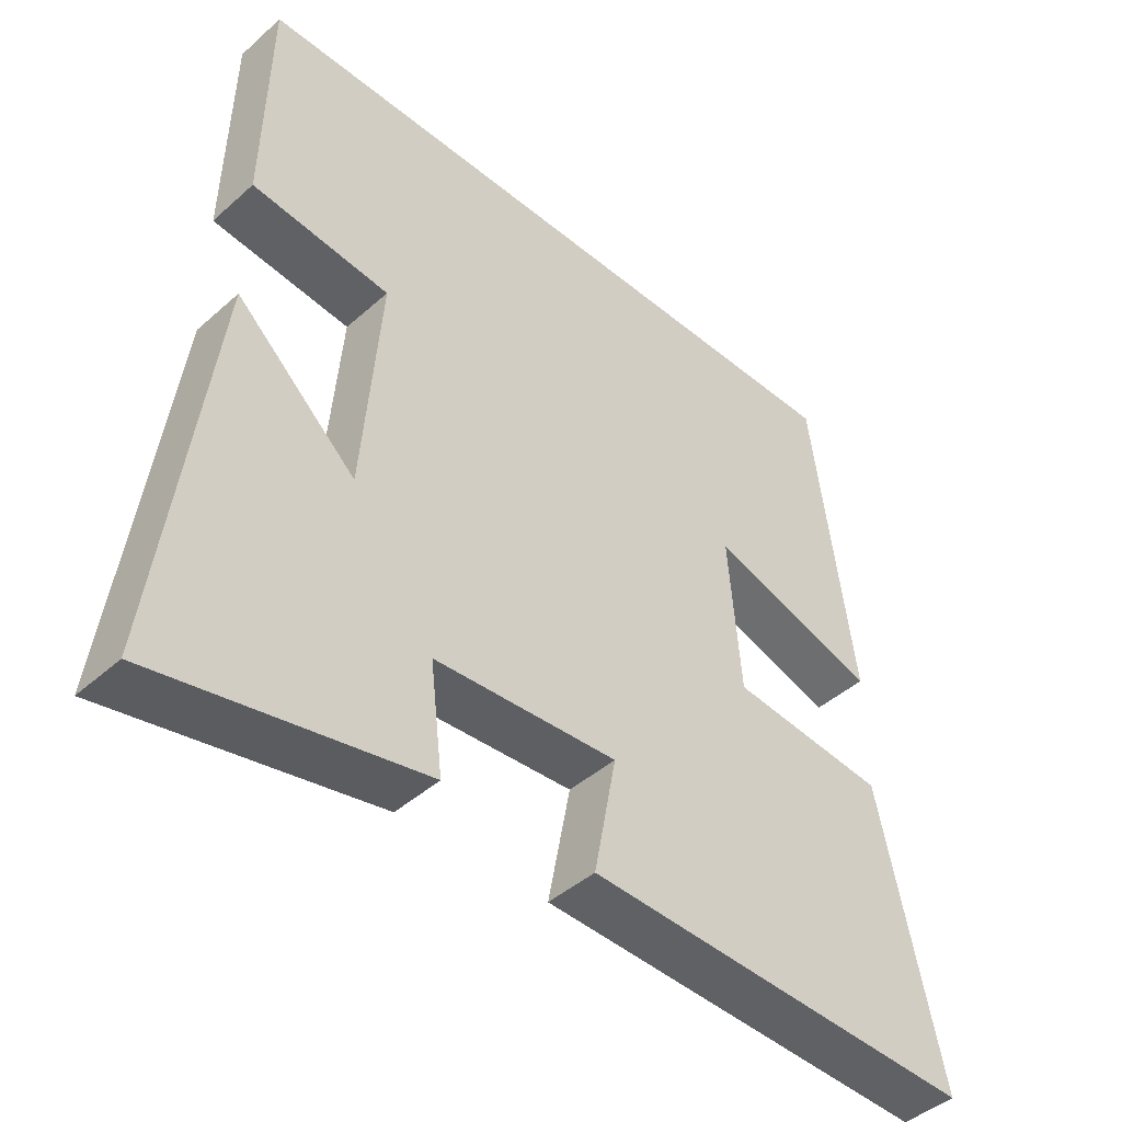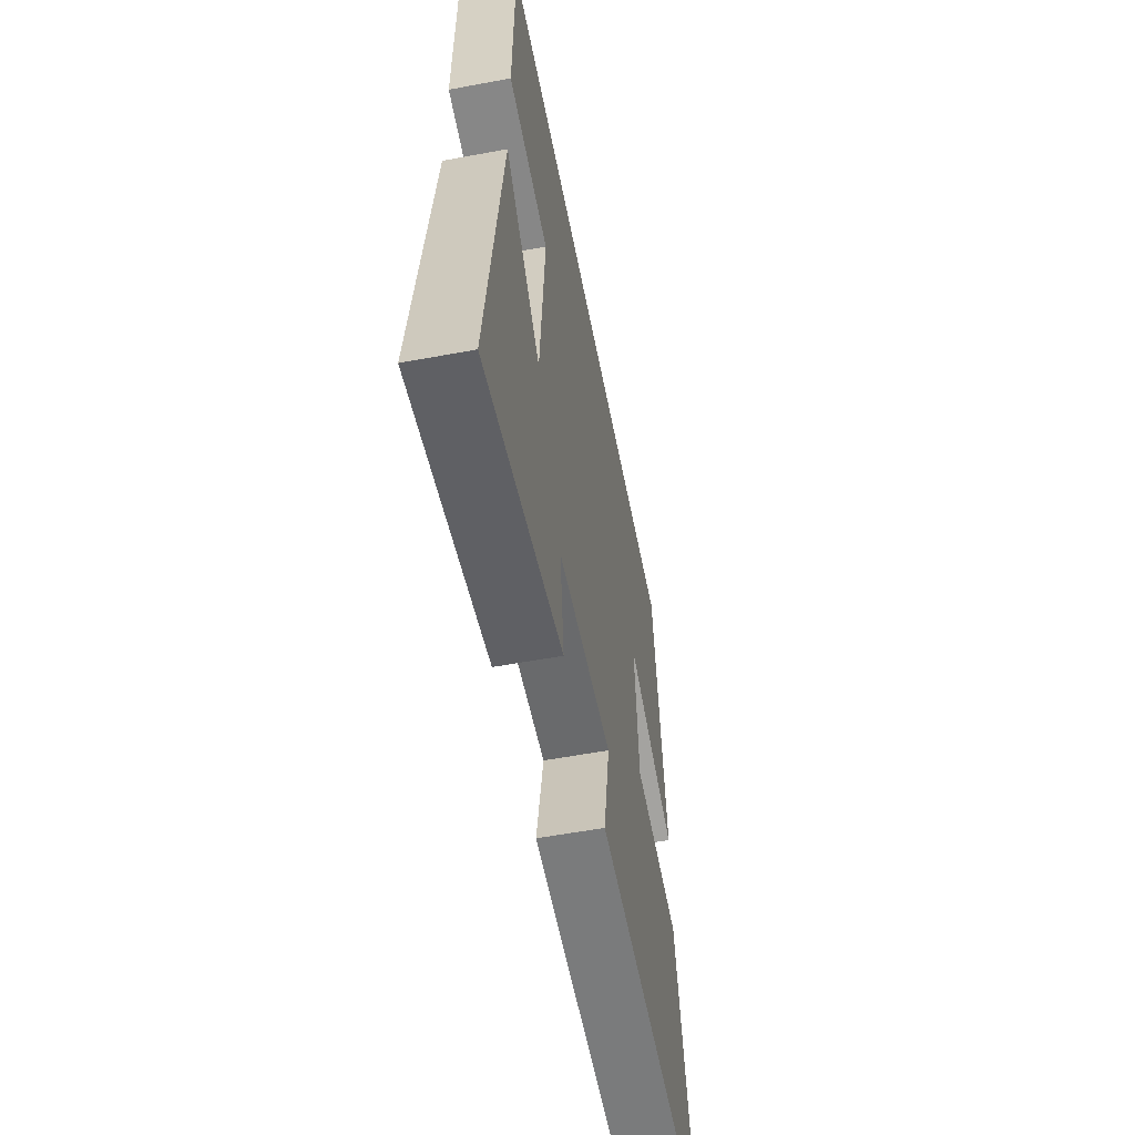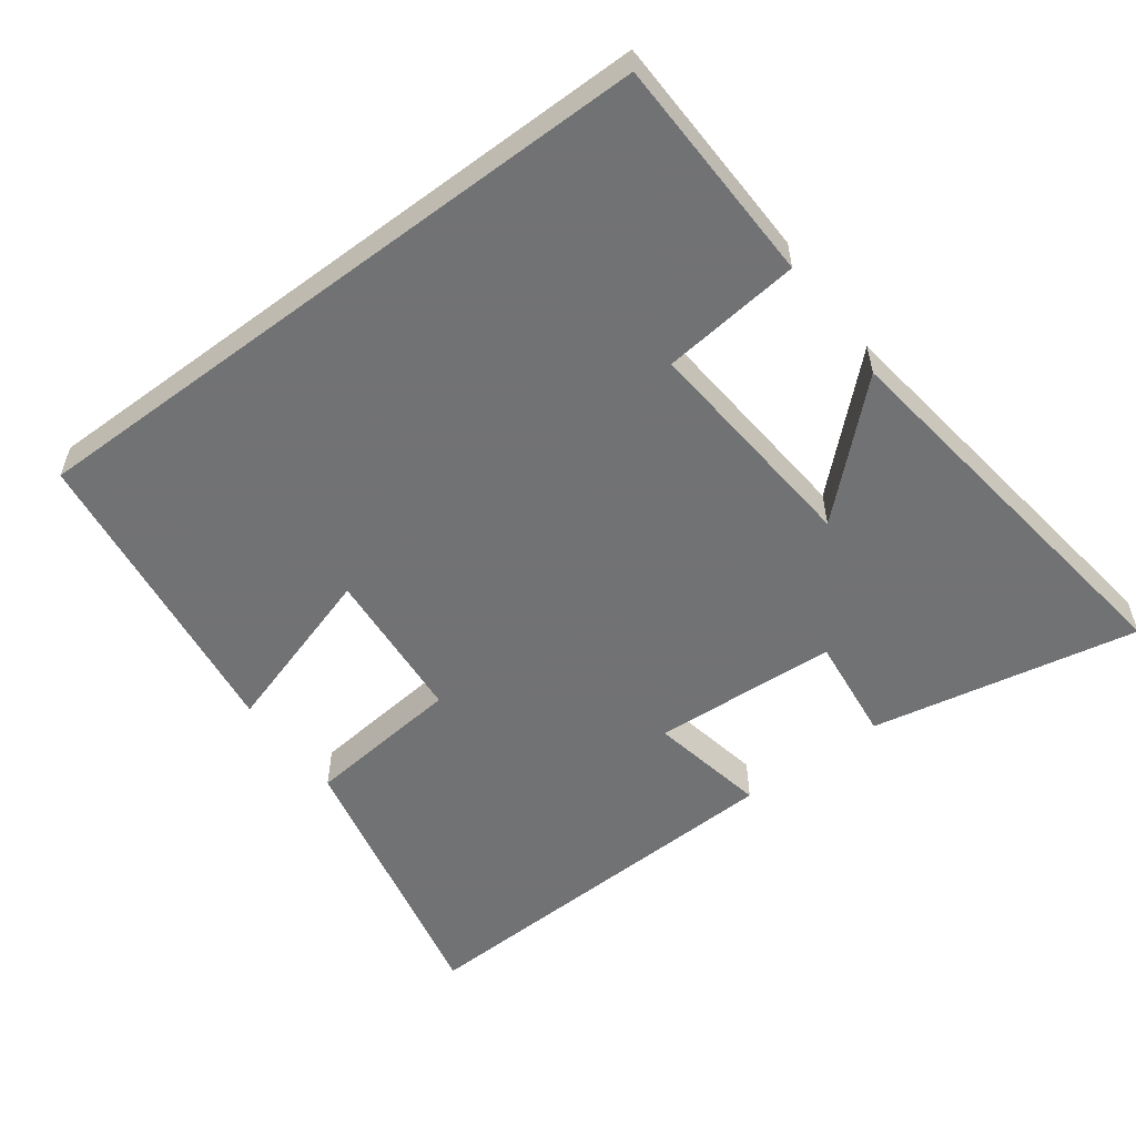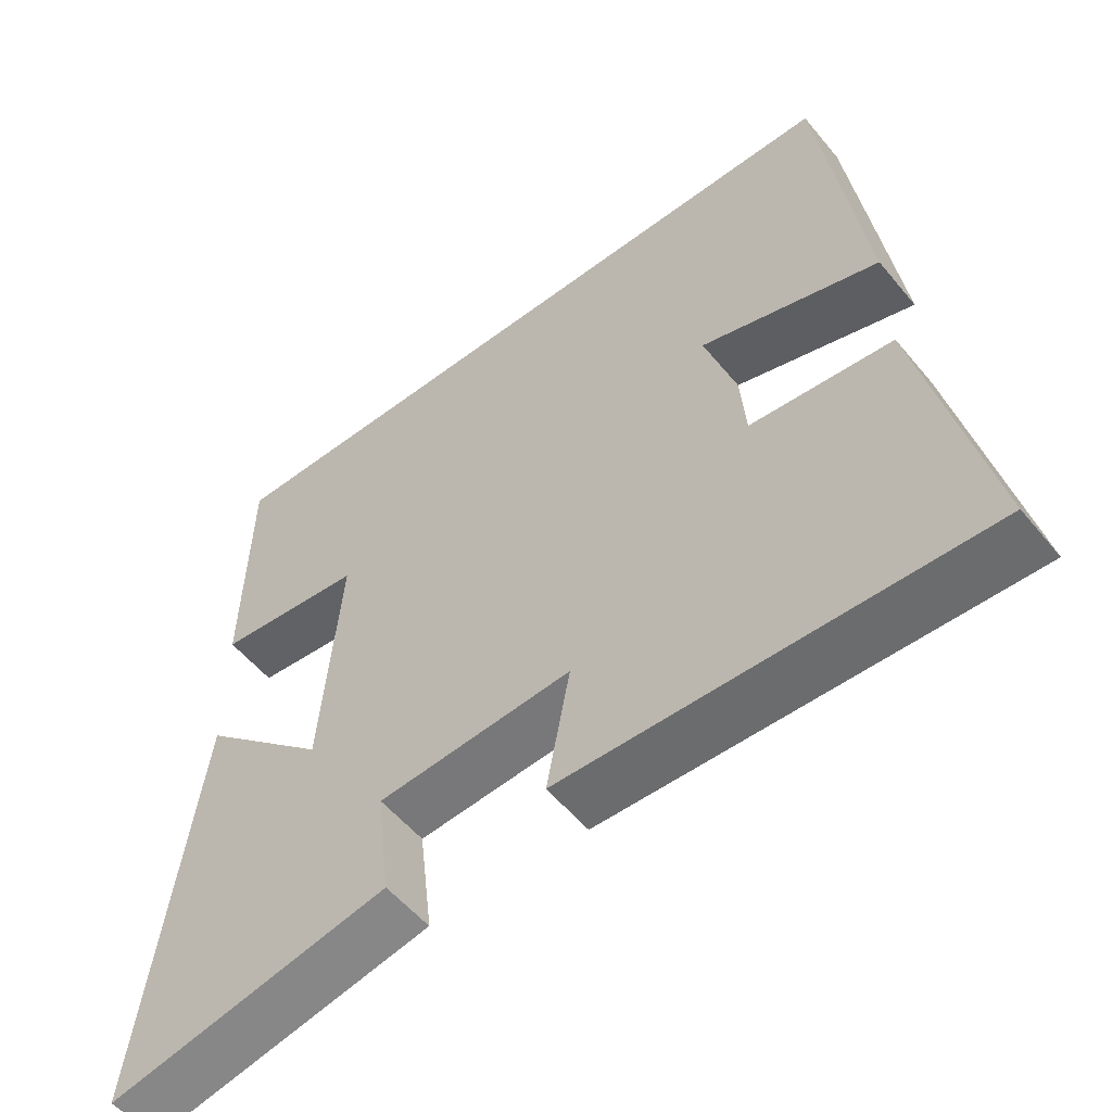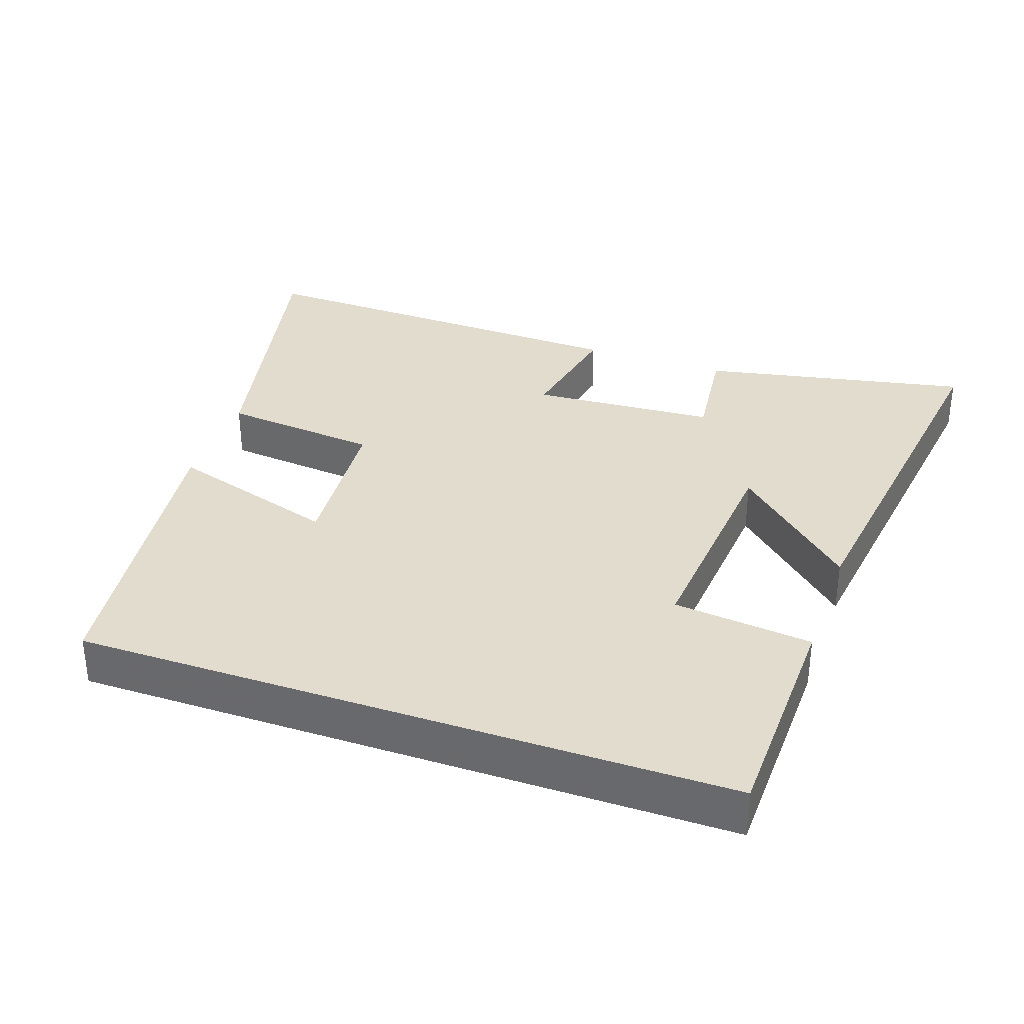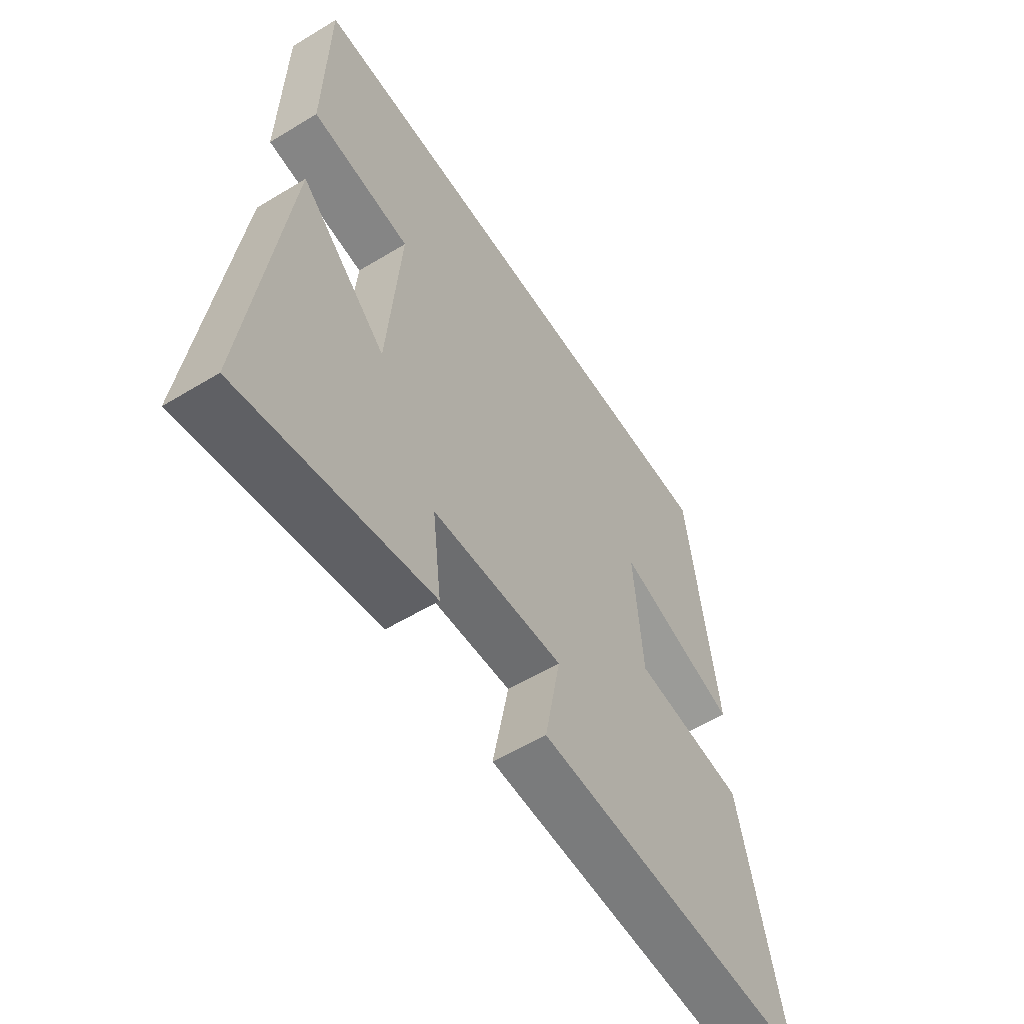
<metadata>
{"format":"obj","ext":"obj","renderer":"f3d","projection":"perspective","resolution":1024,"background":"white","views":[{"elev":-44.2,"azim":136.0,"up":"+Z"},{"elev":-56.7,"azim":101.0,"up":"+Z"},{"elev":-55.6,"azim":36.9,"up":"+Y"},{"elev":-54.8,"azim":-141.3,"up":"+Z"},{"elev":34.0,"azim":19.3,"up":"+Y"},{"elev":-57.0,"azim":122.3,"up":"+Z"}]}
</metadata>
<code>
v -0.589 0.07 -0.517
v -0.5 0.07 -0.113
v -0.275 0.07 -0.091
v -0.257 0.07 0.131
v -0.5 0.07 0.057
v -0.44 0.07 0.5
v 0.493 0.07 0.5
v 0.5 0.07 0.174
v 0.301 0.07 0.153
v 0.327 0.07 -0.171
v 0.5 0.07 -0.012
v 0.573 0.07 -0.578
v 0.191 0.07 -0.5
v 0.209 0.07 -0.349
v -0.055 0.07 -0.331
v -0.023 0.07 -0.5
v -0.589 0 -0.517
v -0.5 0 -0.113
v -0.275 0 -0.091
v -0.257 0 0.131
v -0.5 0 0.057
v -0.44 0 0.5
v 0.493 0 0.5
v 0.5 0 0.174
v 0.301 0 0.153
v 0.327 0 -0.171
v 0.5 0 -0.012
v 0.573 0 -0.578
v 0.191 0 -0.5
v 0.209 0 -0.349
v -0.055 0 -0.331
v -0.023 0 -0.5
f 15 16 1 2
f 14 15 2 3
f 11 12 13 14
f 10 11 14
f 9 10 14 3
f 6 7 8 9
f 4 5 6
f 4 6 9
f 3 4 9
f 18 17 32 31
f 19 18 31 30
f 30 29 28 27
f 30 27 26
f 19 30 26 25
f 25 24 23 22
f 22 21 20
f 25 22 20
f 25 20 19
f 1 17 18 2
f 2 18 19 3
f 3 19 20 4
f 4 20 21 5
f 5 21 22 6
f 6 22 23 7
f 7 23 24 8
f 8 24 25 9
f 9 25 26 10
f 10 26 27 11
f 11 27 28 12
f 12 28 29 13
f 13 29 30 14
f 14 30 31 15
f 15 31 32 16
f 16 32 17 1

</code>
